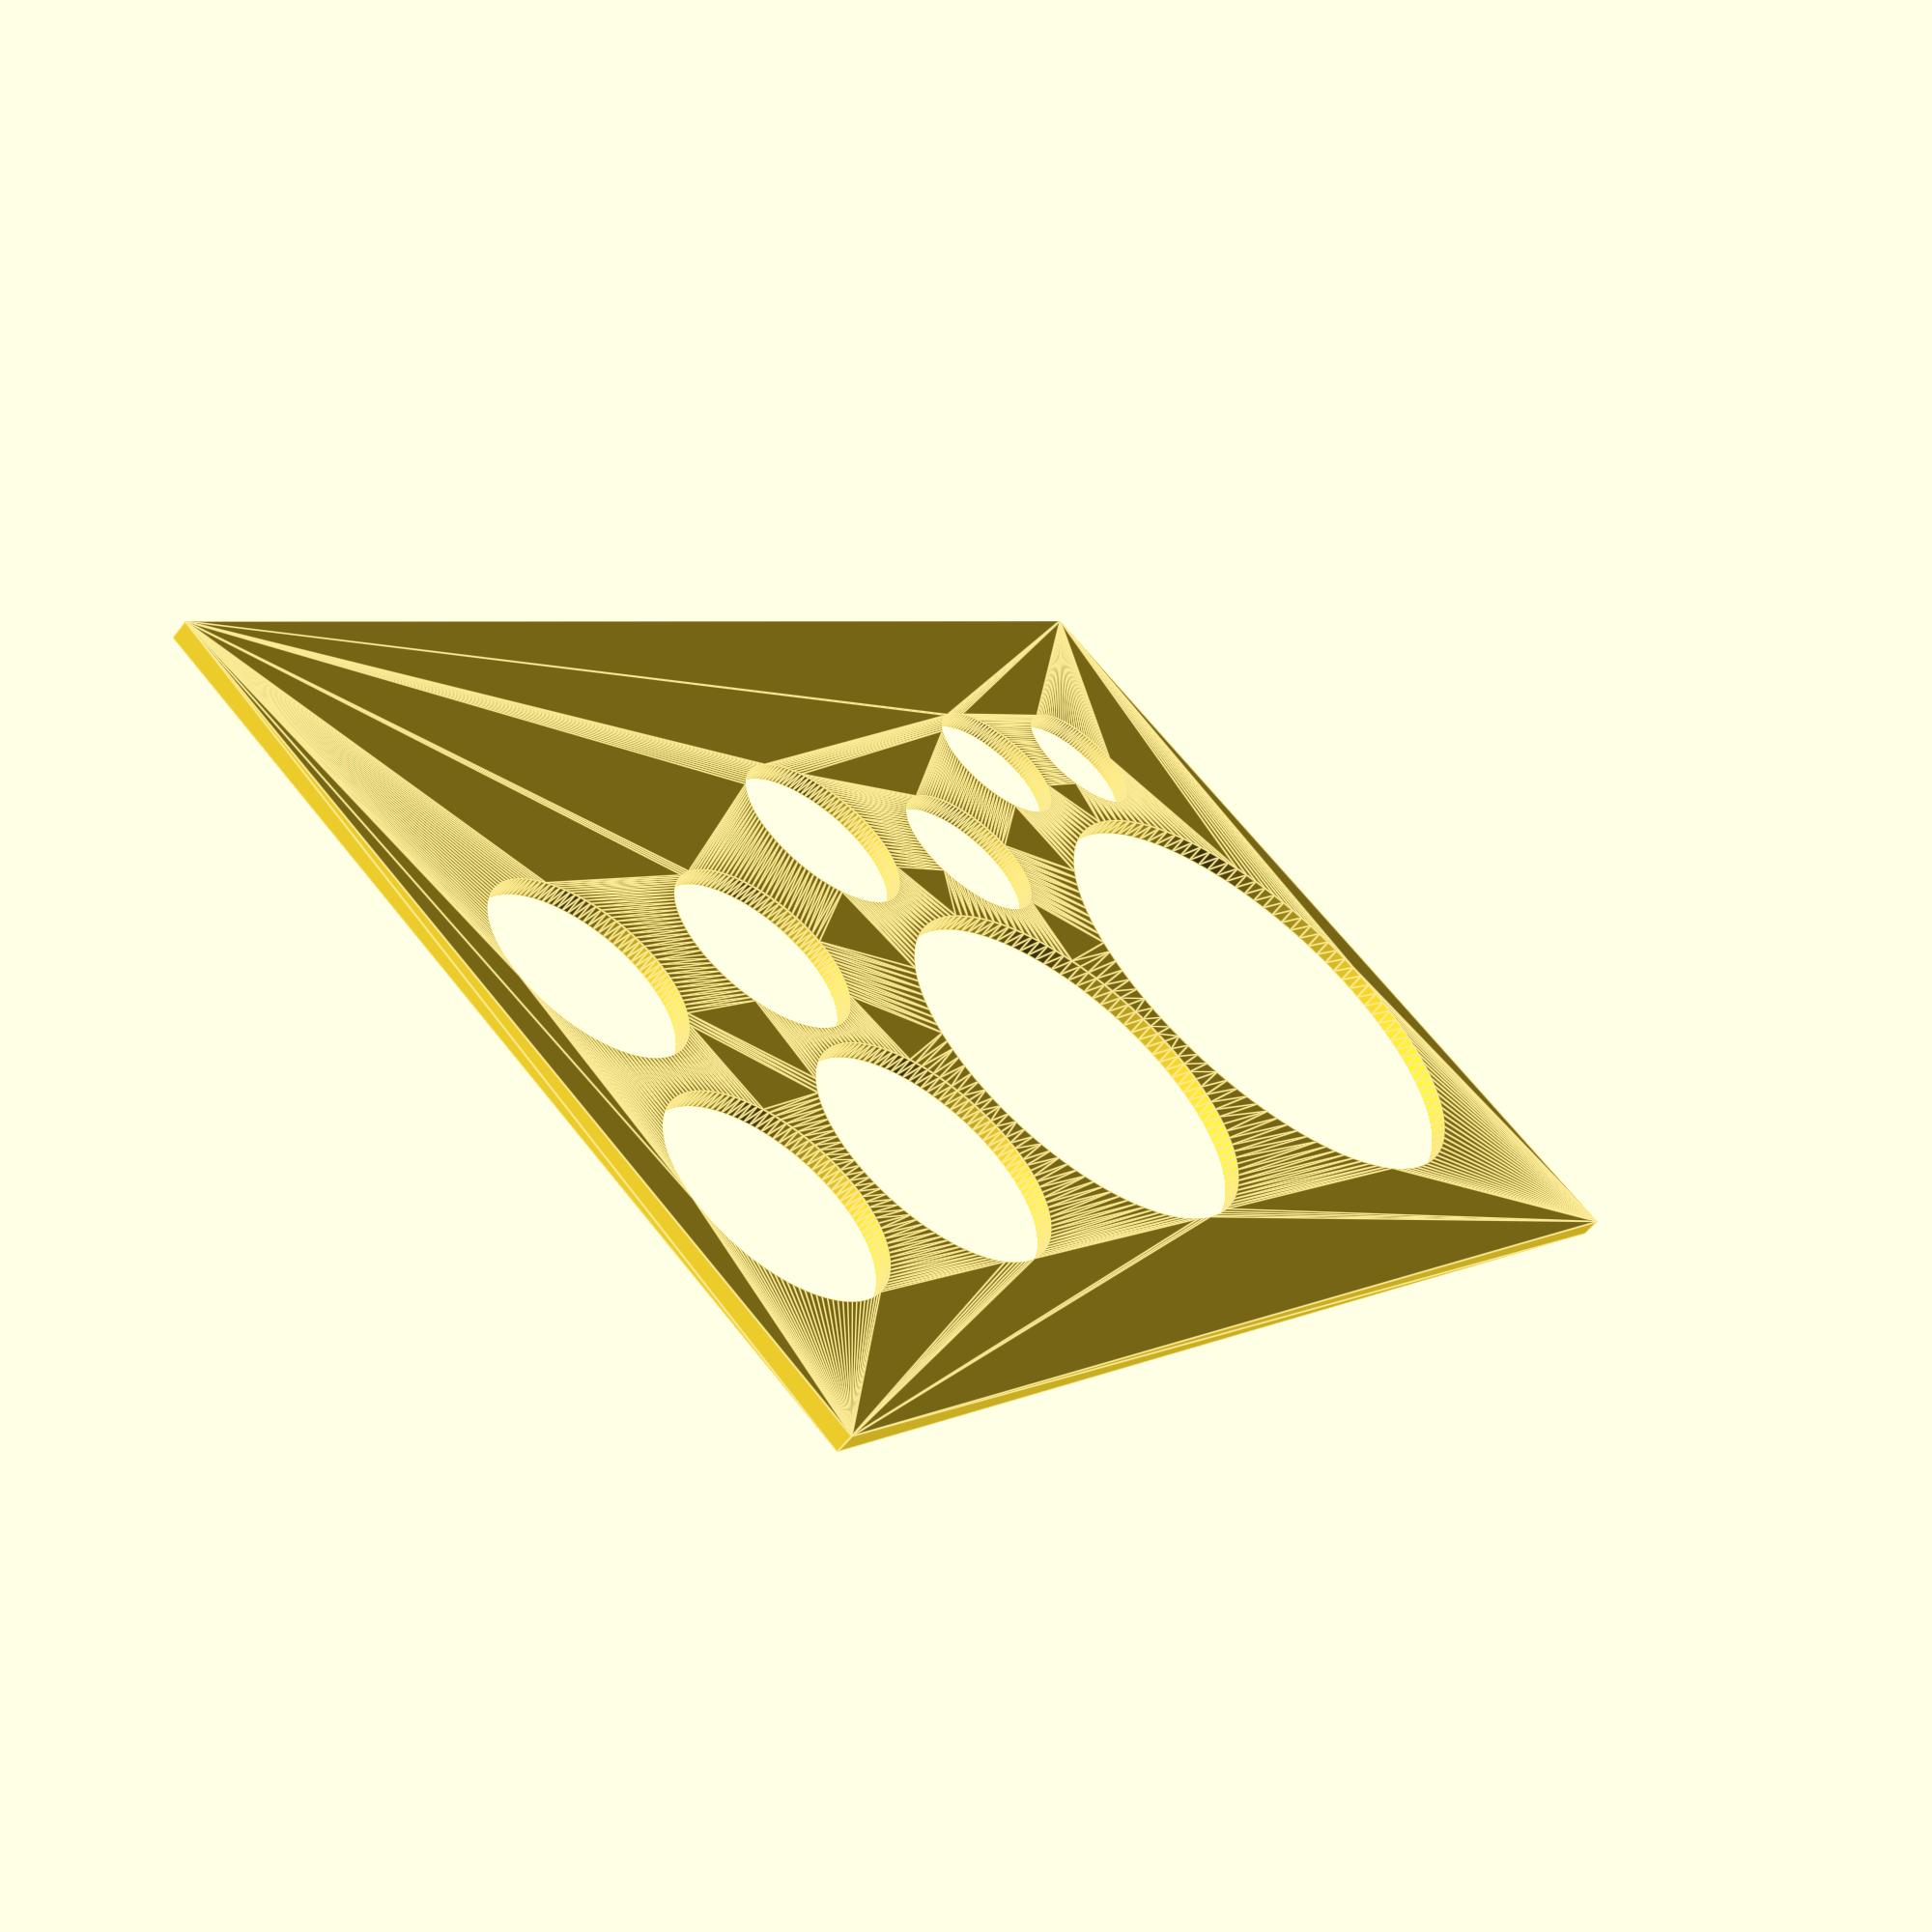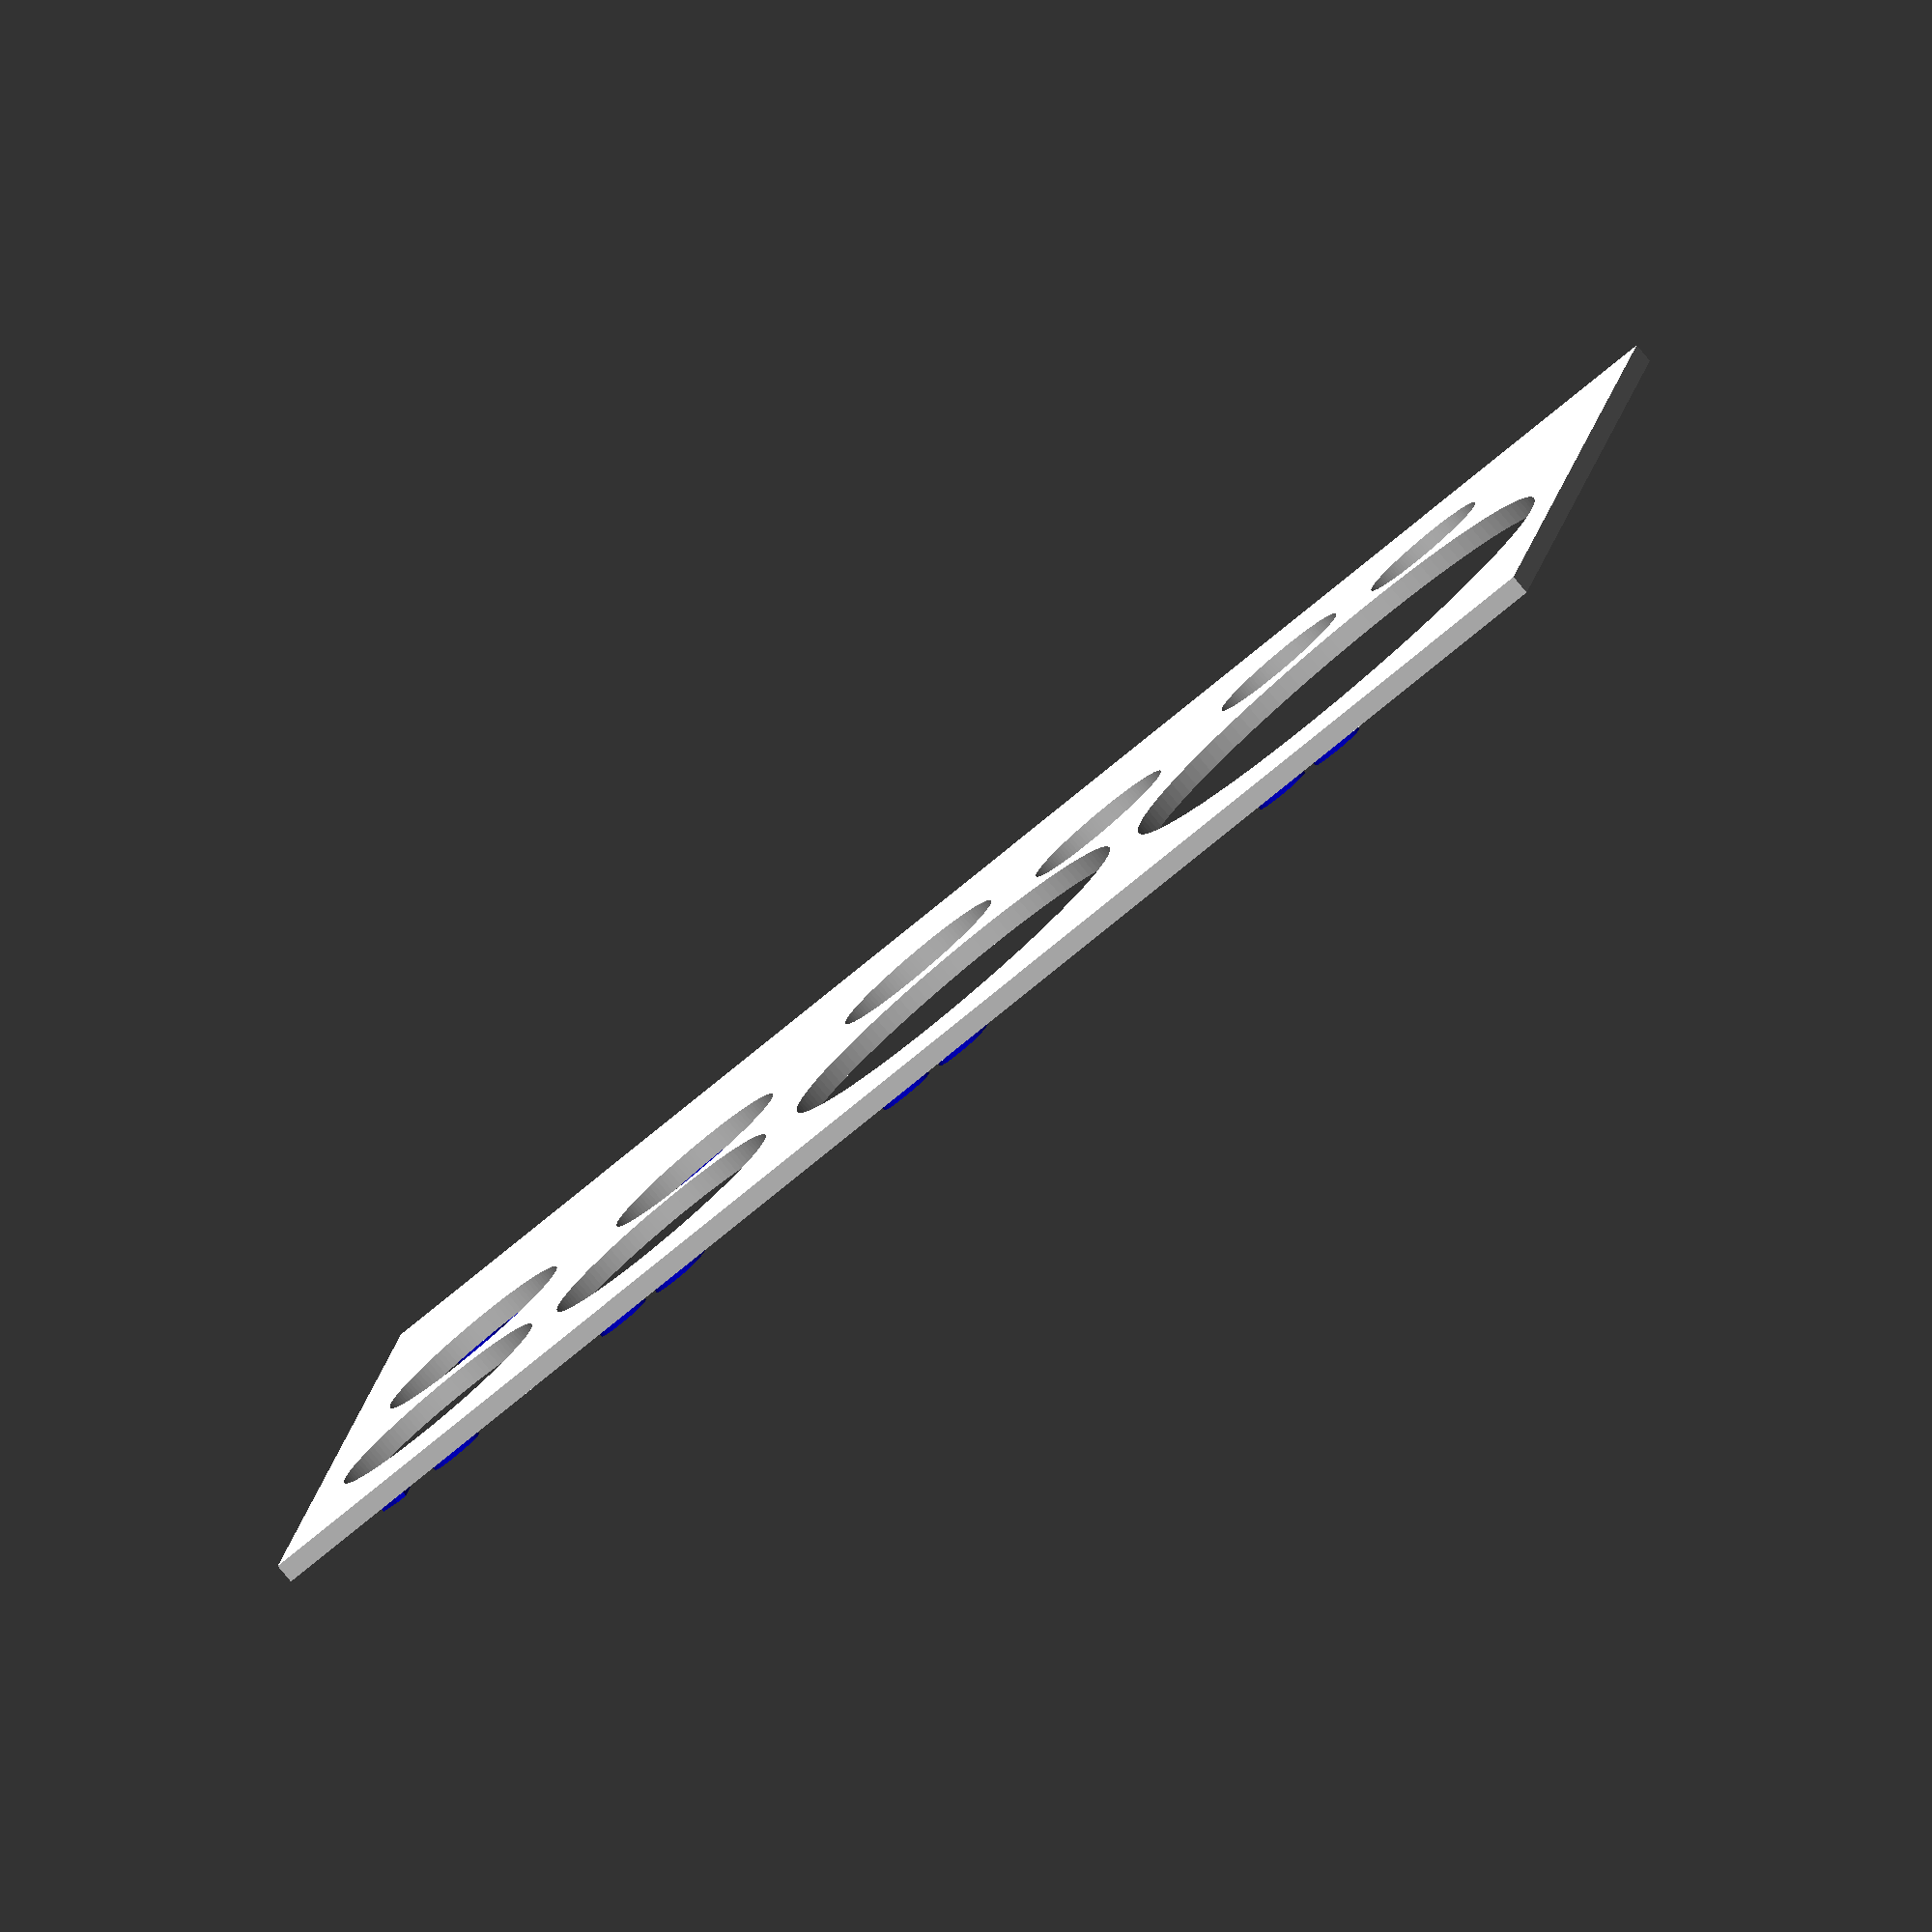
<openscad>
//Title: Cabochon Stencil Templates
//Author: Alex English - ProtoParadigm
//Date: 8/16/16
//License: Creative Commons - Share Alike - Attribution

//Notes: These are common, standardized sizes/shapes for cabochons. It has been set up to make use of Customizer on Thingiverse.

//Enable or disable the text at the top of the stencil
text_on = 0; //[0:Disable,1:Enable]

//The text to print on the stencil, if enabled
text = "Your Text Here";

//Round or Oval
type = "round"; //[round:Round,oval:Oval]

module ellipse(a,b)
{
    scale([1,min(a,b)/max(a,b)]) circle(d=max(a,b), $fa=3, $fs=0.25);
}

module ovals()
{
    linear_extrude(height=1.5)
    {
        difference()
        {
            y = text_on ? 83 : 65;
            square([114,y]);
            translate([15, 48]) ellipse(10,14);
            translate([44, 48]) ellipse(12,16);
            translate([72, 48]) ellipse(8,22);
            translate([100, 48]) ellipse(13,18);
            translate([23, 18]) ellipse(30,40); 
            translate([91, 18]) ellipse(18,25); 
            translate([61, 18]) ellipse(22,30); 
        }
    }
    color("blue")
    {
        if(text_on) { translate([57, 70, 0]) linear_extrude(height=2.5) text(text, halign="center"); }

        translate([15, 56, 1.5]) linear_extrude(height=0.5) text("10/14", size=7, halign="center");
        translate([44, 56, 1.5]) linear_extrude(height=0.5) text("12/16", size=7, halign="center");
        translate([72, 56, 1.5]) linear_extrude(height=0.5) text("8/22", size=7, halign="center");
        translate([100, 56, 1.5]) linear_extrude(height=0.5) text("13/18", size=7, halign="center");
        translate([23, 34, 1.5]) linear_extrude(height=0.5) text("30/40", size=7, halign="center");
        translate([91, 34, 1.5]) linear_extrude(height=0.5) text("18/25", size=7, halign="center");
        translate([61, 34, 1.5]) linear_extrude(height=0.5) text("22/30", size=7, halign="center");
    }
}

module circles()
{
    $fa=3;
    $fs=0.25;
    
    linear_extrude(height=1.5)
    {
        difference()
        {
            y = text_on ? 85 : 70;
            square([120, y]);
            //translate([112, 39]) circle(d=8);
            //translate([113, 28]) circle(d=9);
            translate([18, 54]) circle(d=10);
            translate([32, 54]) circle(d=11);
            translate([48, 45]) circle(d=12);
            translate([66, 48]) circle(d=14);
            translate([86, 38]) circle(d=15);
            translate([107.5, 38]) circle(d=16);
            translate([107.5, 18]) circle(d=18);
            translate([86, 19]) circle(d=20);
            translate([58.5, 24]) circle(d=30);
            translate([22, 28]) circle(d=38);
        }
    }
    color("blue")
    {
        if(text_on) { translate([60, 72, 0]) linear_extrude(height=2.5) text(text, halign="center"); }
        translate([22, 8, 1.5]) rotate([0, 0, 180]) linear_extrude(height=0.5) text("38", size=7, halign="center");
        translate([58.5, 8, 1.5]) rotate([0, 0, 180]) linear_extrude(height=0.5) text("30", size=7, halign="center");
        translate([86, 8, 1.5]) rotate([0, 0, 180]) linear_extrude(height=0.5) text("20", size=7, halign="center");
        translate([107.5, 8, 1.5]) rotate([0, 0, 180]) linear_extrude(height=0.5) text("18", size=7, halign="center");
        translate([107.5, 47, 1.5]) linear_extrude(height=0.5) text("16", size=7, halign="center");
        translate([86, 47, 1.5]) linear_extrude(height=0.5) text("15", size=7, halign="center");
        translate([66, 56, 1.5]) linear_extrude(height=0.5) text("14", size=7, halign="center");
        translate([48, 52, 1.5]) linear_extrude(height=0.5) text("12", size=7, halign="center");
        translate([32, 61, 1.5]) linear_extrude(height=0.5) text("11", size=7, halign="center");
        translate([18, 61, 1.5]) linear_extrude(height=0.5) text("10", size=7, halign="center");
    }
}

if(type == "round") { circles(); }
else { ovals(); }
</openscad>
<views>
elev=60.3 azim=51.9 roll=142.3 proj=p view=edges
elev=82.1 azim=350.3 roll=220.0 proj=o view=solid
</views>
